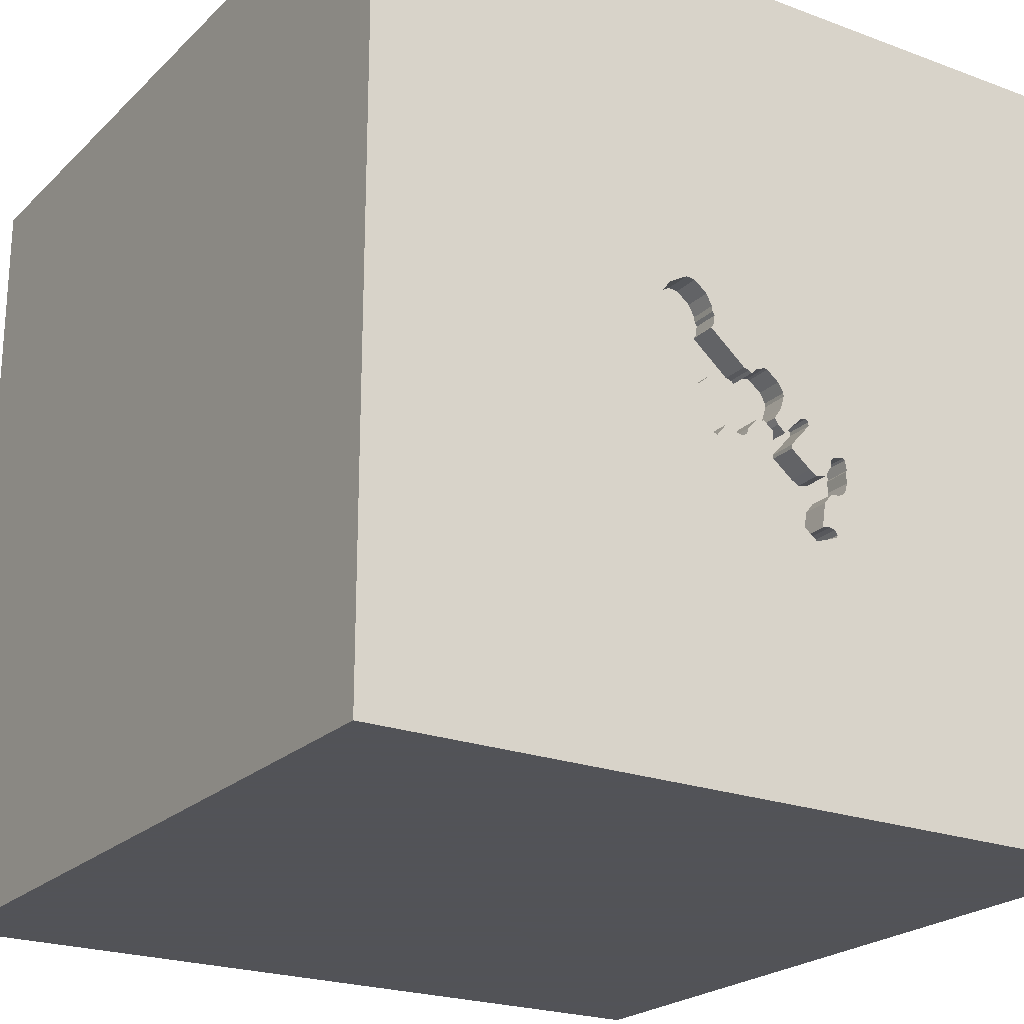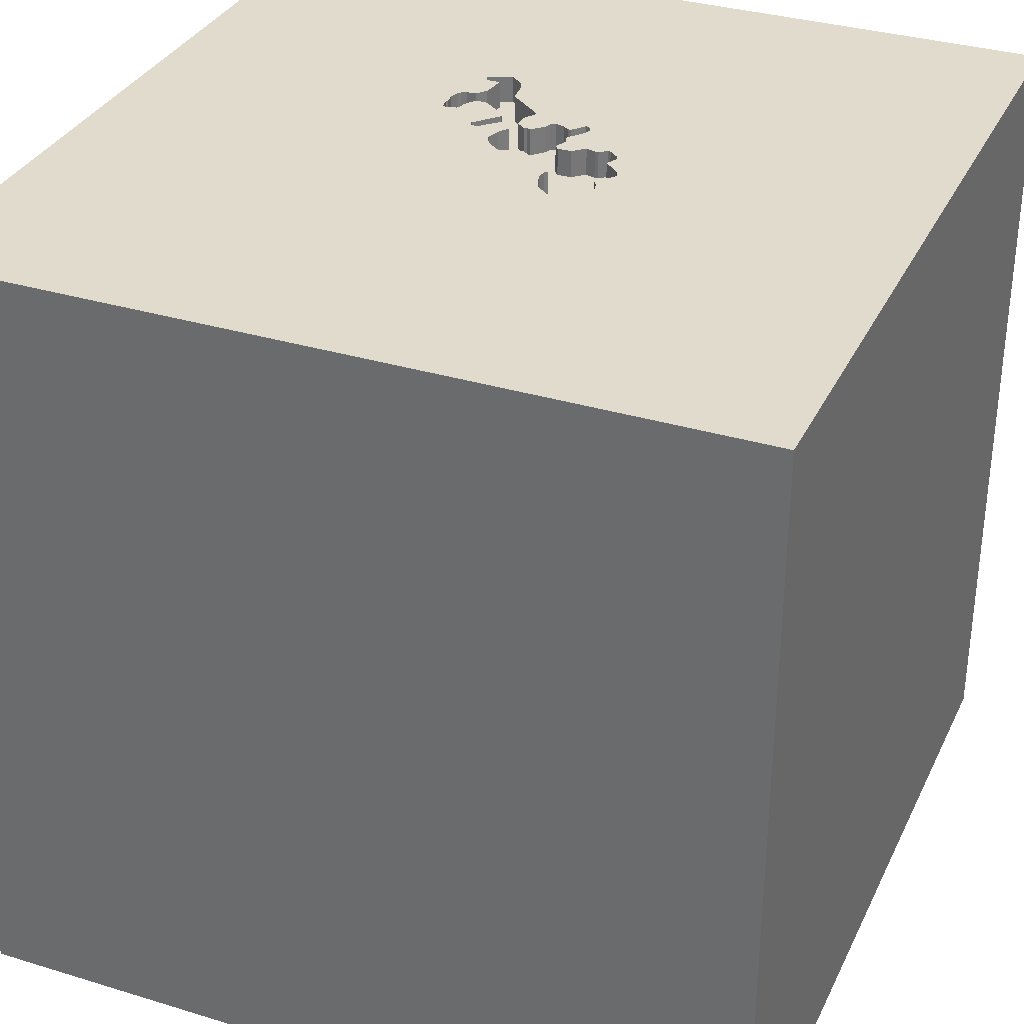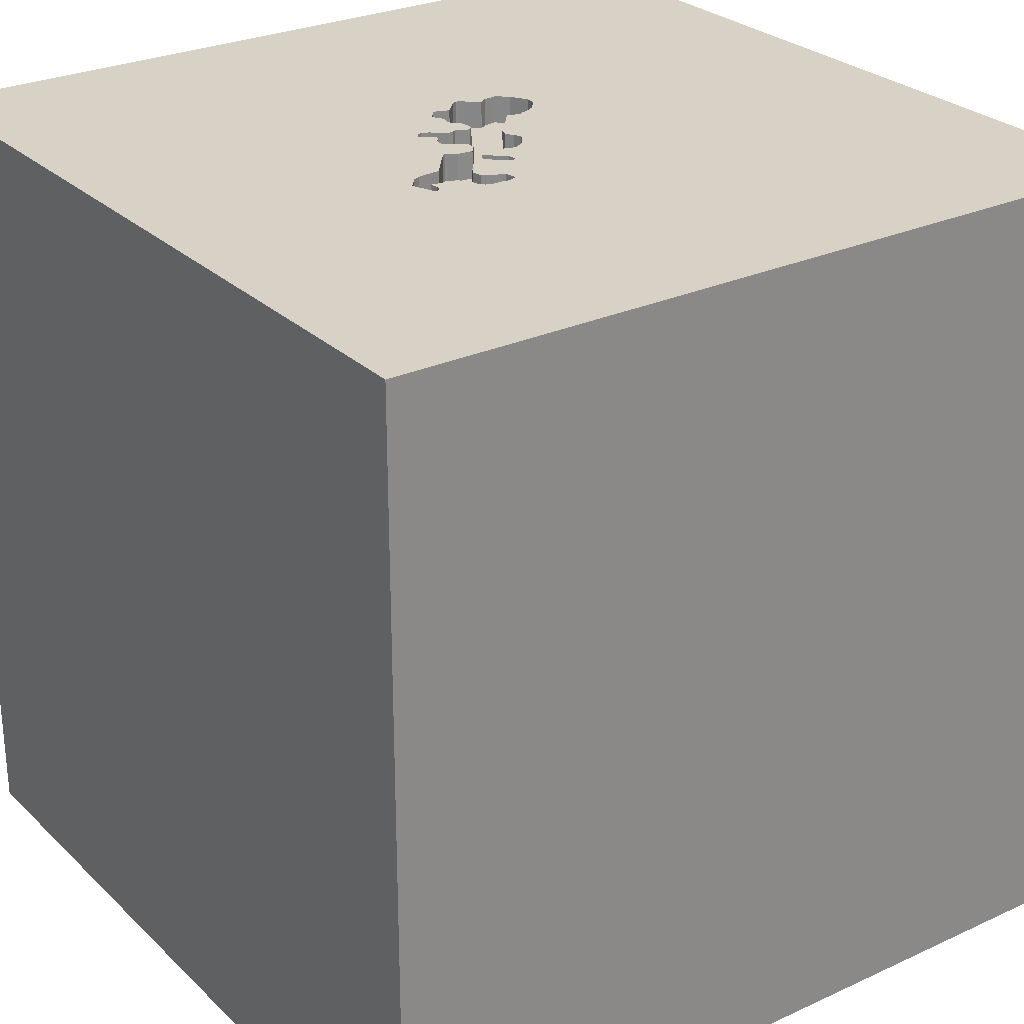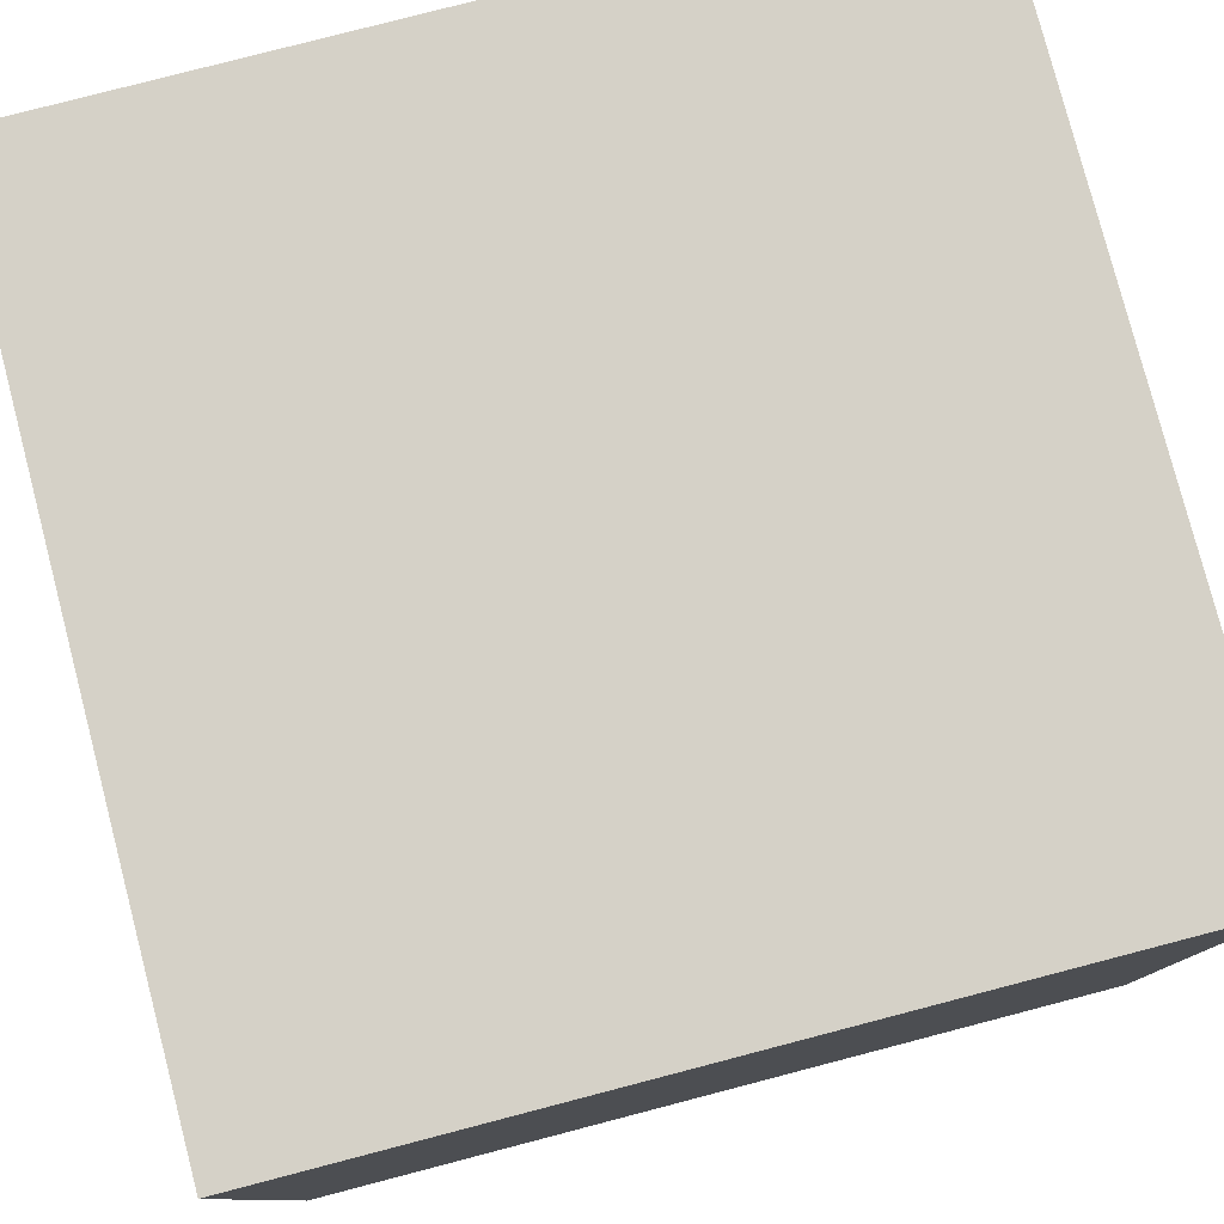
<metadata>
{"format":"obj","ext":"obj","renderer":"f3d","projection":"perspective","resolution":1024,"background":"white","views":[{"elev":-22.5,"azim":147.3,"up":"+Z"},{"elev":33.3,"azim":22.7,"up":"+Y"},{"elev":27.3,"azim":-125.3,"up":"+Y"},{"elev":79.4,"azim":75.4,"up":"+Z"}]}
</metadata>
<code>
o carriage_162
v 0.01831 1.5 -0.01875
v 0.02291 1.5 -0.01501
v -0.06396 1.5 -0.273
v -0.06396 1.4 -0.273
v -0.02855 1.5 0.003688
v -0.3396 1.5 -0.3879
v -0.3246 1.5 -0.533
v 0.03398 1.5 -0.2298
v 0.03398 1.4 -0.2298
v -0.1462 1.5 -0.2611
v -0.1462 1.4 -0.2611
v 0.357 1.5 -0.07641
v 0.357 1.4 -0.07641
v 0.1664 1.5 0.1136
v 0.1383 1.5 -0.1572
v 0.1383 1.4 -0.1572
v -0.05496 1.5 0.006433
v 0.3991 1.5 0.02421
v -0.09171 1.5 -0.1867
v -0.06804 1.5 -0.2158
v -0.06804 1.4 -0.2158
v 0.1913 1.5 0.2245
v 0.1913 1.4 0.2245
v 0.1463 1.5 -0.1446
v -0.2057 -0.306 -1.5
v -1.094 -1.5 -0.02604
v -1.016 1.5 -0.1107
v -0.1873 1.5 -0.1434
v -0.1873 1.4 -0.1434
v -0.04235 1.5 -0.322
v -0.04235 1.4 -0.322
v -0.03159 1.5 -0.1862
v -0.1663 1.5 -0.4226
v -0.1663 1.4 -0.4226
v -0.1043 1.5 -0.3722
v 0.1132 1.5 -0.238
v 0.1132 1.4 -0.238
v -0.3721 1.5 -0.251
v -0.3721 1.4 -0.251
v 0.2604 -1.172 1.5
v 0.5208 0.2344 1.5
v 1.5 1.5 -1.5
v 0.1302 1.068 1.5
v 0.1823 -0.4818 1.5
v 0.4167 -1.5 0.4687
v 0.4818 -1.5 -0.1823
v 1.5 -1.5 -1.5
v -0.2474 1.5 -0.9766
v 0.2724 1.5 0.2661
v 0.3906 1.5 0.9416
v 0.2326 1.5 -0.1169
v -0.3095 1.5 -0.2909
v -0.3095 1.4 -0.2909
v -0.03159 1.4 -0.1862
v 0.3742 1.5 0.1855
v 0.3742 1.4 0.1855
v -0.2101 1.5 -0.1377
v -0.2101 1.4 -0.1377
v -0.2631 1.5 -0.5193
v -0.2631 1.4 -0.5193
v -0.1882 1.5 -0.5371
v -0.1882 1.4 -0.5371
v 0 0.4687 1.5
v 0 -0 1.5
v -0.1562 -1.5 -0.8333
v 0 -1.5 0.05208
v -0.2083 -1.5 0.7031
v -0.1562 -1.5 -1.25
v -0.1053 1.5 -0.1252
v -0.1752 1.5 -0.5084
v -0.2604 1.5 0.1562
v 0.3498 1.5 0.1112
v 0.3498 1.4 0.1112
v 0.3549 1.5 -0.09622
v 0.3549 1.4 -0.09622
v -0.3246 1.4 -0.533
v 0.1094 1.5 0.0461
v 0.2802 1.5 -0.1085
v 0.1703 1.5 0.1833
v 0.1703 1.4 0.1833
v 0.1664 1.4 0.1136
v -0.03806 1.5 -0.3125
v -0.3676 1.5 -0.3683
v -0.277 1.5 -0.4278
v 0.3657 1.5 0.1363
v 0.09136 1.5 -0.2557
v 0.09136 1.4 -0.2557
v 1.198 -0 1.5
v 1.5 -1.5 1.5
v 1.094 -1.5 -0.02604
v 1.107 1.5 0.07812
v -0.02202 1.5 -0.1906
v 0.1753 1.5 0.1027
v 0.1399 1.5 -0.07723
v -0.2191 1.5 -0.3203
v -0.3732 1.5 -0.2943
v -0.3732 1.4 -0.2943
v 0.393 1.5 0.0133
v 0.393 1.4 0.0133
v 0.3657 1.4 0.1363
v 0.1683 1.5 0.1635
v 0.1683 1.4 0.1635
v -0.00813 1.5 -0.1853
v -0.00813 1.4 -0.1853
v -0.2119 1.5 -0.5563
v -0.01238 1.5 -0.001328
v -0.01238 1.4 -0.001328
v -0.2767 1.5 -0.5602
v -0.2156 1.5 -0.1421
v -0.4687 0.4167 1.5
v -0.5599 -0.1823 1.5
v -0.4687 -1.5 0.1823
v -0.3906 -1.5 -0.4167
v -1.5 0.2604 -1.172
v -1.5 0.4167 0.1562
v -1.5 0.2083 -0.4557
v -1.5 0.3776 0.8398
v -1.5 -0.1302 1.5
v -1.5 -0.2083 -0.8854
v -1.5 -0 0.4687
v -1.5 -0.05208 -0
v -1.5 -0.1823 1.146
v -1.5 1.5 -1.5
v -1.5 1.25 0.1562
v -1.5 -0.4427 0.5469
v -1.5 -0.5469 -0.2083
v -1.5 -1.5 1.5
v -1.5 1.5 1.5
v -1.5 -1.12 0.2604
v -1.5 0.8333 -0.2083
v -0.3587 1.5 -0.3792
v -0.3587 1.4 -0.3792
v -0.09171 1.4 -0.1867
v -0.05496 1.4 0.006433
v 0.1603 1.5 0.151
v -0.1209 1.5 -0.2103
v 0.267 1.5 -0.1071
v 0.267 1.4 -0.1071
v 0.3185 1.5 -0.1258
v -0.2835 1.5 -0.3303
v -0.1204 1.5 -0.07689
v -0.1204 1.4 -0.07689
v -0.277 1.4 -0.4278
v 0.1463 1.4 -0.1446
v -0.3791 1.5 -0.287
v -0.3791 1.4 -0.287
v -0.313 1.5 -0.5175
v -0.313 1.4 -0.5175
v -0.2356 1.5 -0.5756
v -0.2356 1.4 -0.5756
v -0.2925 1.5 -0.5129
v -0.2925 1.4 -0.5129
v -0.04029 1.5 -0.3022
v -0.0987 1.5 -0.02908
v -0.3773 1.5 -0.3339
v -0.3773 1.4 -0.3339
v 0.04341 1.5 -0.01046
v 0.04341 1.4 -0.01046
v 0.3473 1.5 -0.05705
v 0.1898 1.5 -0.07907
v 0.1898 1.4 -0.07907
v -0.3133 1.5 -0.2638
v -0.3133 1.4 -0.2638
v 0.2326 1.4 -0.1169
v 0.4053 1.5 0.03539
v 0.4053 1.4 0.03539
v 1.5 -0.2083 -0.7544
v 1.5 0.9896 0.3743
v 1.5 1.5 1.5
v 0.02291 1.4 -0.01501
v -1.198 -0.1042 1.5
v -1.5 -1.5 -1.5
v -0.119 1.5 -0.06368
v -0.221 1.5 -0.1465
v -0.221 1.4 -0.1465
v 0.403 1.5 0.04564
v 0.1911 1.5 -0.2594
v 0.1911 1.4 -0.2594
v -0.0987 1.4 -0.02908
v 0.1649 1.5 -0.2868
v 0.1649 1.4 -0.2868
v -0.2191 1.4 -0.3203
v 0.403 1.4 0.04564
v -0.2224 1.5 -0.1597
v -0.1752 1.4 -0.5084
v 0.1824 1.5 -0.2786
v 0.1264 1.5 -0.2394
v -0.0794 1.5 -0.1646
v -0.0794 1.4 -0.1646
v 0.06061 1.5 -0.2626
v 0.06061 1.4 -0.2626
v 0.1808 1.5 0.2039
v 0.04149 1.5 -0.2539
v -0.119 1.4 -0.06368
v 0.1603 1.4 0.151
v -0.03802 1.5 -0.3124
v -0.03802 1.4 -0.3124
v 0.1824 1.4 -0.2786
v -0.2224 1.4 -0.1597
v 0.1264 1.4 -0.2394
v 0.1032 1.5 -0.2461
v 0.1247 1.5 -0.09567
v 0.1247 1.4 -0.09567
v -0.3396 1.4 -0.3879
v -0.04471 1.5 0.008705
v -0.04471 1.4 0.008705
v 0.3082 1.5 -0.1281
v 0.3082 1.4 -0.1281
v 0.2387 1.5 0.263
v 0.2387 1.4 0.263
v -0.1209 1.4 -0.2103
v -0.2835 1.4 -0.3303
v -0.3222 1.5 -0.2528
v -0.3222 1.4 -0.2528
v -0.02202 1.4 -0.1906
v 0.3185 1.4 -0.1258
v -0.1826 1.5 -0.2907
v -0.1814 1.5 -0.5222
v 0.1399 1.4 -0.07723
v -0.3231 1.5 -0.3896
v -0.2475 1.5 -0.3374
v 0.04149 1.4 -0.2539
v -0.3648 1.5 -0.2451
v -0.3648 1.4 -0.2451
v 0.3387 1.5 0.2292
v 0.3387 1.4 0.2292
v 0.1042 1.5 0.1042
v 0.1806 1.5 -0.2316
v 0.1806 1.4 -0.2316
v -0.3223 1.5 -0.5432
v -0.3223 1.4 -0.5432
v 0.1753 1.4 0.1027
v 0.1363 1.5 -0.177
v 0.1363 1.4 -0.177
v -0.3125 1.5 -0.1042
v -0.3065 1.5 -0.3913
v -0.2475 1.4 -0.3374
v -0.3676 1.4 -0.3683
v 0.1378 1.5 0.07051
v 0.01198 1.5 -0.02388
v 0.01198 1.4 -0.02388
v -0.2095 1.5 -0.3125
v 0.3376 1.5 -0.03769
v 0.3376 1.4 -0.03769
v -0.04029 1.4 -0.3022
v 0.2802 1.4 -0.1085
v -0.3065 1.4 -0.3913
v -0.1448 1.5 -0.2479
v -0.1448 1.4 -0.2479
v 0.2724 1.4 0.2661
v 0.3367 1.5 -0.111
v -0.1053 1.4 -0.1252
f 118 122 127
f 127 171 118
f 122 125 127
f 127 125 129
f 129 172 127
f 171 128 118
f 118 117 122
f 112 67 127
f 128 117 118
f 127 172 26
f 89 40 127
f 111 171 127
f 122 120 125
f 125 126 129
f 26 112 127
f 117 120 122
f 40 44 127
f 44 111 127
f 67 89 127
f 126 172 129
f 111 128 171
f 125 121 126
f 111 110 128
f 120 121 125
f 26 113 112
f 112 66 67
f 67 45 89
f 89 44 40
f 44 64 111
f 172 113 26
f 64 110 111
f 117 115 120
f 66 45 67
f 115 121 120
f 121 116 126
f 113 66 112
f 64 63 110
f 128 115 117
f 66 46 45
f 126 119 172
f 44 41 64
f 115 116 121
f 116 119 126
f 172 65 113
f 89 41 44
f 63 128 110
f 128 130 115
f 113 46 66
f 46 89 45
f 64 41 63
f 89 88 41
f 63 43 128
f 124 130 128
f 130 116 115
f 172 68 65
f 46 90 89
f 116 114 119
f 119 114 172
f 65 46 113
f 65 47 46
f 88 169 41
f 41 43 63
f 27 128 50
f 25 47 172
f 47 68 172
f 71 27 50
f 130 123 116
f 123 114 116
f 124 123 130
f 68 47 65
f 47 90 46
f 169 43 41
f 141 69 71
f 173 141 71
f 227 71 50
f 235 71 69
f 154 173 71
f 1 240 106
f 106 5 205
f 71 1 106
f 71 106 205
f 17 154 71
f 71 205 17
f 128 123 124
f 89 169 88
f 2 1 71
f 71 227 157
f 71 157 2
f 19 136 28
f 69 19 28
f 184 248 10
f 69 28 57
f 184 10 235
f 235 69 57
f 174 184 235
f 235 57 109
f 235 109 174
f 38 71 235
f 223 38 235
f 235 162 213
f 213 223 235
f 47 89 90
f 14 93 227
f 227 50 22
f 227 22 192
f 227 192 79
f 135 14 227
f 79 101 135
f 227 79 135
f 157 227 239
f 239 77 157
f 217 242 140
f 52 162 235
f 10 217 140
f 52 235 10
f 140 52 10
f 69 188 19
f 27 71 38
f 145 96 27
f 27 38 145
f 167 168 89
f 169 128 43
f 209 22 50
f 209 50 49
f 239 227 93
f 221 140 242
f 242 95 221
f 27 96 155
f 220 236 147
f 6 220 147
f 27 155 83
f 6 147 27
f 131 6 27
f 27 83 131
f 114 123 172
f 91 72 85
f 225 49 91
f 55 225 91
f 91 85 55
f 147 7 27
f 151 147 236
f 84 59 151
f 236 84 151
f 27 123 128
f 25 172 123
f 168 169 89
f 50 128 169
f 91 49 50
f 91 74 18
f 176 72 91
f 91 18 165
f 91 165 176
f 98 18 74
f 159 243 98
f 12 159 98
f 74 12 98
f 108 48 230
f 42 74 91
f 74 42 139
f 139 251 74
f 48 108 149
f 218 70 48
f 48 149 105
f 48 105 61
f 48 61 218
f 48 7 230
f 48 27 7
f 167 89 47
f 207 139 42
f 78 207 42
f 24 202 51
f 51 137 78
f 42 24 51
f 42 51 78
f 35 70 33
f 48 123 27
f 42 168 167
f 48 201 36
f 15 24 42
f 48 36 187
f 233 15 42
f 48 187 180
f 228 233 42
f 42 48 180
f 42 180 186
f 177 228 42
f 42 186 177
f 51 202 94
f 94 160 51
f 30 48 70
f 70 35 30
f 48 193 190
f 86 201 48
f 48 190 86
f 30 82 48
f 193 48 82
f 193 82 196
f 193 196 153
f 3 20 32
f 32 92 193
f 193 153 3
f 3 32 193
f 8 193 92
f 92 103 8
f 169 91 50
f 42 123 48
f 42 25 123
f 42 169 168
f 42 91 169
f 42 47 25
f 42 167 47
f 231 60 150
f 231 152 60
f 231 150 108
f 108 230 231
f 62 150 60
f 148 152 231
f 151 59 60
f 60 152 151
f 150 149 108
f 230 7 231
f 105 149 150
f 150 62 105
f 60 185 62
f 152 148 151
f 231 76 148
f 59 84 60
f 76 231 7
f 61 105 62
f 60 143 185
f 218 61 62
f 62 185 218
f 147 151 148
f 148 76 147
f 143 60 84
f 7 147 76
f 143 34 185
f 185 70 218
f 143 237 34
f 33 70 185
f 185 34 33
f 84 236 247
f 247 143 84
f 143 247 237
f 34 237 182
f 236 220 247
f 247 212 237
f 34 182 11
f 182 237 95
f 35 33 34
f 34 31 35
f 220 6 204
f 204 247 220
f 204 212 247
f 237 212 221
f 11 31 34
f 11 182 217
f 217 10 11
f 221 95 237
f 182 95 242
f 242 217 182
f 31 30 35
f 212 204 238
f 140 221 212
f 11 4 31
f 31 197 30
f 6 131 132
f 132 204 6
f 238 156 212
f 238 204 132
f 212 53 140
f 249 4 11
f 4 245 31
f 10 248 249
f 249 11 10
f 197 196 82
f 82 30 197
f 197 31 245
f 83 155 156
f 156 238 83
f 156 53 212
f 131 83 238
f 238 132 131
f 52 140 53
f 249 211 4
f 245 4 153
f 248 184 249
f 153 196 197
f 197 245 153
f 155 96 156
f 156 97 53
f 53 163 52
f 211 249 29
f 211 21 4
f 3 153 4
f 199 249 184
f 97 156 96
f 53 97 163
f 162 52 163
f 211 29 136
f 199 29 249
f 21 211 133
f 4 21 3
f 214 163 97
f 163 214 162
f 28 136 29
f 136 19 211
f 58 29 199
f 189 21 133
f 133 211 19
f 20 3 21
f 184 174 175
f 175 199 184
f 96 145 146
f 146 97 96
f 214 97 224
f 213 162 214
f 29 58 28
f 199 175 58
f 189 54 21
f 19 188 189
f 189 133 19
f 32 20 21
f 21 54 32
f 174 109 175
f 146 39 97
f 145 38 146
f 214 224 213
f 97 39 224
f 57 28 58
f 109 57 58
f 58 175 109
f 54 189 104
f 188 69 189
f 39 146 38
f 223 213 224
f 38 223 224
f 224 39 38
f 54 104 215
f 241 104 189
f 252 189 69
f 92 32 54
f 54 215 92
f 215 104 92
f 203 104 241
f 252 241 189
f 103 92 104
f 203 16 104
f 241 158 203
f 252 179 241
f 142 252 69
f 69 141 142
f 8 103 104
f 104 9 8
f 203 144 16
f 16 234 104
f 170 158 241
f 203 158 219
f 142 179 252
f 241 179 107
f 141 173 142
f 9 104 234
f 144 203 24
f 16 144 15
f 15 233 234
f 234 16 15
f 2 157 158
f 158 170 2
f 170 241 1
f 1 2 170
f 94 202 203
f 203 219 94
f 158 232 219
f 179 142 194
f 106 240 241
f 241 107 106
f 107 179 134
f 194 142 173
f 9 222 8
f 234 37 9
f 202 24 203
f 24 15 144
f 233 228 234
f 157 77 158
f 240 1 241
f 232 158 77
f 239 93 232
f 77 239 232
f 232 161 219
f 179 194 173
f 173 154 179
f 134 206 107
f 154 17 134
f 134 179 154
f 193 8 222
f 9 191 222
f 234 200 37
f 9 37 87
f 229 234 228
f 160 94 219
f 219 161 160
f 93 14 232
f 232 244 161
f 5 106 107
f 107 206 5
f 17 205 206
f 206 134 17
f 222 191 193
f 191 9 87
f 200 234 229
f 37 200 36
f 201 86 87
f 87 37 201
f 228 177 229
f 81 232 14
f 244 232 73
f 138 161 244
f 205 5 206
f 190 193 191
f 191 87 190
f 200 229 181
f 187 36 200
f 37 36 201
f 86 190 87
f 178 229 177
f 51 160 161
f 161 164 51
f 102 232 81
f 14 135 81
f 244 73 99
f 73 232 102
f 138 164 161
f 244 246 138
f 200 181 187
f 178 181 229
f 177 186 178
f 195 102 81
f 195 81 135
f 98 243 244
f 244 99 98
f 183 99 73
f 23 73 102
f 137 51 164
f 164 138 137
f 244 13 246
f 78 137 138
f 138 246 78
f 180 187 181
f 178 198 181
f 198 178 186
f 102 195 101
f 135 101 195
f 243 159 244
f 99 183 166
f 183 73 176
f 226 73 23
f 80 23 102
f 159 12 13
f 13 244 159
f 75 246 13
f 186 180 181
f 181 198 186
f 101 79 102
f 99 166 18
f 18 98 99
f 176 165 166
f 166 183 176
f 72 176 73
f 100 73 226
f 250 226 23
f 192 22 23
f 23 80 192
f 80 102 79
f 75 216 246
f 12 74 75
f 75 13 12
f 246 208 78
f 165 18 166
f 85 72 73
f 73 100 85
f 100 226 56
f 226 250 49
f 49 225 226
f 23 210 250
f 79 192 80
f 216 75 251
f 251 139 216
f 246 216 208
f 74 251 75
f 207 78 208
f 100 56 85
f 56 226 55
f 225 55 226
f 22 209 210
f 210 23 22
f 250 210 49
f 208 216 139
f 139 207 208
f 55 85 56
f 209 49 210

</code>
